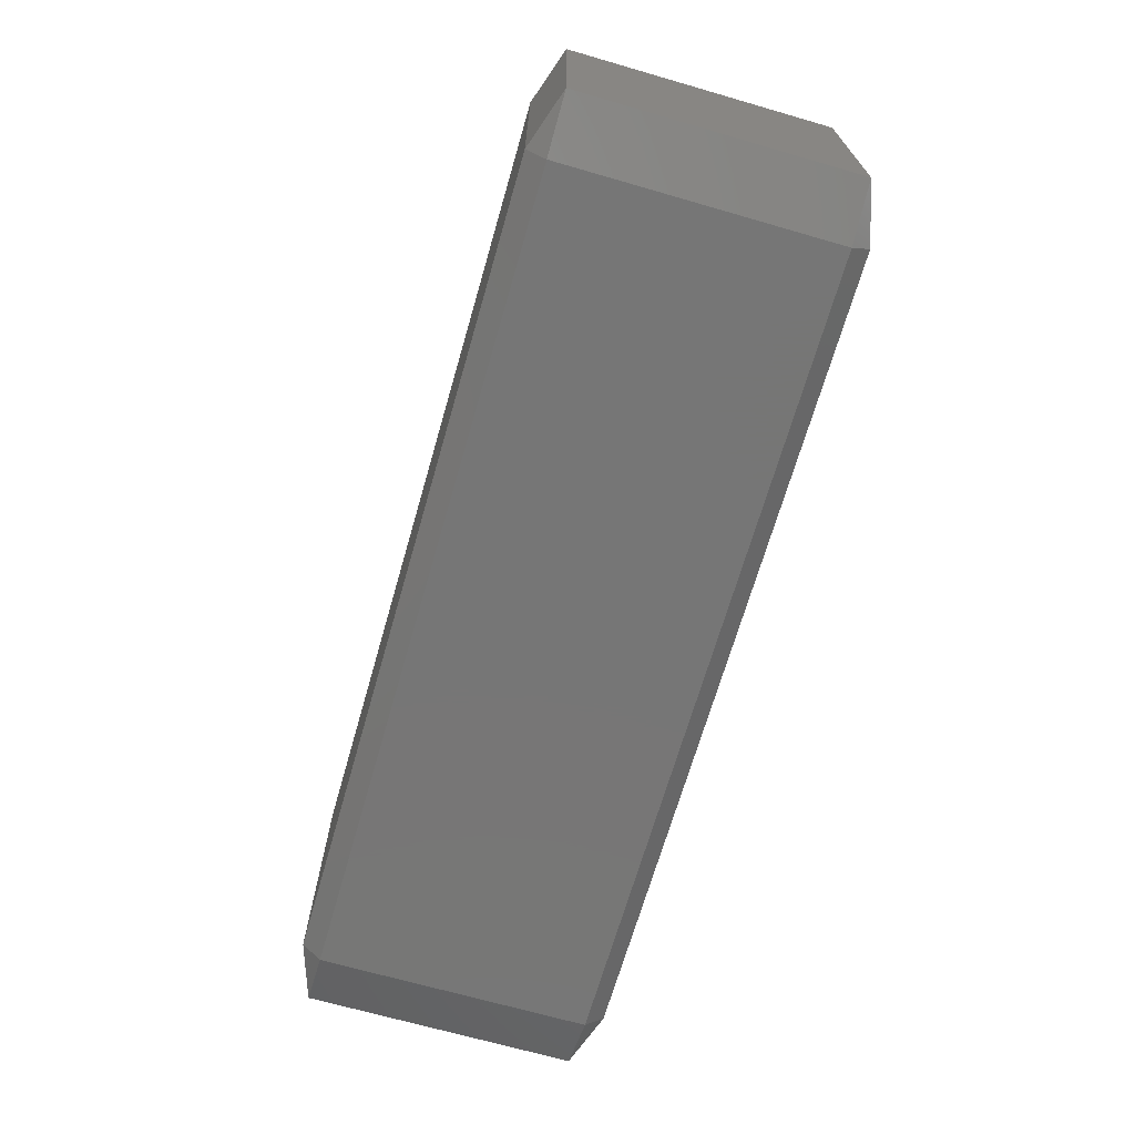
<metadata>
{"format":"stl","ext":"stl","renderer":"f3d","projection":"perspective","resolution":1024,"background":"white","views":[{"elev":-68.8,"azim":-106.1,"up":"+Y"}]}
</metadata>
<code>
# stl→obj: 384 verts, 764 faces
v -0.035 -0.01167 -0.01335
v -0.035 -0.01335 -0.01167
v -0.04005 -0.01167 -0.01167
v -0.035 -0.008333 -0.01335
v -0.04005 -0.008333 -0.01167
v -0.035 -0.005 -0.01335
v -0.04005 -0.005 -0.01167
v -0.035 -0.001667 -0.01335
v -0.04005 -0.001667 -0.01167
v -0.035 0.001667 -0.01335
v -0.04005 0.001667 -0.01167
v -0.035 0.005 -0.01335
v -0.04005 0.005 -0.01167
v -0.035 0.008333 -0.01335
v -0.04005 0.008333 -0.01167
v -0.035 0.01167 -0.01335
v -0.04005 0.01167 -0.01167
v -0.035 0.01335 -0.01167
v -0.025 -0.01167 -0.01335
v -0.025 -0.01335 -0.01167
v -0.025 -0.008333 -0.01335
v -0.025 -0.005 -0.01335
v -0.025 -0.001667 -0.01335
v -0.025 0.001667 -0.01335
v -0.025 0.005 -0.01335
v -0.025 0.008333 -0.01335
v -0.025 0.01167 -0.01335
v -0.025 0.01335 -0.01167
v -0.015 -0.01167 -0.01335
v -0.015 -0.01335 -0.01167
v -0.015 -0.008333 -0.01335
v -0.015 -0.005 -0.01335
v -0.015 -0.001667 -0.01335
v -0.015 0.001667 -0.01335
v -0.015 0.005 -0.01335
v -0.015 0.008333 -0.01335
v -0.015 0.01167 -0.01335
v -0.015 0.01335 -0.01167
v -0.005 -0.01167 -0.01335
v -0.005 -0.01335 -0.01167
v -0.005 -0.008333 -0.01335
v -0.005 -0.005 -0.01335
v -0.005 -0.001667 -0.01335
v -0.005 0.001667 -0.01335
v -0.005 0.005 -0.01335
v -0.005 0.008333 -0.01335
v -0.005 0.01167 -0.01335
v -0.005 0.01335 -0.01167
v 0.005 -0.01167 -0.01335
v 0.005 -0.01335 -0.01167
v 0.005 -0.008333 -0.01335
v 0.005 -0.005 -0.01335
v 0.005 -0.001667 -0.01335
v 0.005 0.001667 -0.01335
v 0.005 0.005 -0.01335
v 0.005 0.008333 -0.01335
v 0.005 0.01167 -0.01335
v 0.005 0.01335 -0.01167
v 0.015 -0.01167 -0.01335
v 0.015 -0.01335 -0.01167
v 0.015 -0.008333 -0.01335
v 0.015 -0.005 -0.01335
v 0.015 -0.001667 -0.01335
v 0.015 0.001667 -0.01335
v 0.015 0.005 -0.01335
v 0.015 0.008333 -0.01335
v 0.015 0.01167 -0.01335
v 0.015 0.01335 -0.01167
v 0.025 -0.01167 -0.01335
v 0.025 -0.01335 -0.01167
v 0.025 -0.008333 -0.01335
v 0.025 -0.005 -0.01335
v 0.025 -0.001667 -0.01335
v 0.025 0.001667 -0.01335
v 0.025 0.005 -0.01335
v 0.025 0.008333 -0.01335
v 0.025 0.01167 -0.01335
v 0.025 0.01335 -0.01167
v 0.035 -0.01167 -0.01335
v 0.035 -0.01335 -0.01167
v 0.035 -0.008333 -0.01335
v 0.035 -0.005 -0.01335
v 0.035 -0.001667 -0.01335
v 0.035 0.001667 -0.01335
v 0.035 0.005 -0.01335
v 0.035 0.008333 -0.01335
v 0.035 0.01167 -0.01335
v 0.035 0.01335 -0.01167
v 0.04005 -0.01167 -0.01167
v 0.04005 -0.008333 -0.01167
v 0.04005 -0.005 -0.01167
v 0.04005 -0.001667 -0.01167
v 0.04005 0.001667 -0.01167
v 0.04005 0.005 -0.01167
v 0.04005 0.008333 -0.01167
v 0.04005 0.01167 -0.01167
v -0.035 -0.01335 -0.008333
v -0.04005 -0.01167 -0.008333
v -0.04005 -0.008333 -0.008333
v -0.04005 -0.005 -0.008333
v -0.04005 -0.001667 -0.008333
v -0.04005 0.001667 -0.008333
v -0.04005 0.005 -0.008333
v -0.04005 0.008333 -0.008333
v -0.04005 0.01167 -0.008333
v -0.035 0.01335 -0.008333
v -0.025 -0.01335 -0.008333
v -0.025 0.01335 -0.008333
v -0.015 -0.01335 -0.008333
v -0.015 0.01335 -0.008333
v -0.005 -0.01335 -0.008333
v -0.005 0.01335 -0.008333
v 0.005 -0.01335 -0.008333
v 0.005 0.01335 -0.008333
v 0.015 -0.01335 -0.008333
v 0.015 0.01335 -0.008333
v 0.025 -0.01335 -0.008333
v 0.025 0.01335 -0.008333
v 0.035 -0.01335 -0.008333
v 0.035 0.01335 -0.008333
v 0.04005 -0.01167 -0.008333
v 0.04005 -0.008333 -0.008333
v 0.04005 -0.005 -0.008333
v 0.04005 -0.001667 -0.008333
v 0.04005 0.001667 -0.008333
v 0.04005 0.005 -0.008333
v 0.04005 0.008333 -0.008333
v 0.04005 0.01167 -0.008333
v -0.035 -0.01335 -0.005
v -0.04005 -0.01167 -0.005
v -0.04005 -0.008333 -0.005
v -0.04005 -0.005 -0.005
v -0.04005 -0.001667 -0.005
v -0.04005 0.001667 -0.005
v -0.04005 0.005 -0.005
v -0.04005 0.008333 -0.005
v -0.04005 0.01167 -0.005
v -0.035 0.01335 -0.005
v -0.025 -0.01335 -0.005
v -0.025 0.01335 -0.005
v -0.015 -0.01335 -0.005
v -0.015 0.01335 -0.005
v -0.005 -0.01335 -0.005
v -0.005 0.01335 -0.005
v 0.005 -0.01335 -0.005
v 0.005 0.01335 -0.005
v 0.015 -0.01335 -0.005
v 0.015 0.01335 -0.005
v 0.025 -0.01335 -0.005
v 0.025 0.01335 -0.005
v 0.035 -0.01335 -0.005
v 0.035 0.01335 -0.005
v 0.04005 -0.01167 -0.005
v 0.04005 -0.008333 -0.005
v 0.04005 -0.005 -0.005
v 0.04005 -0.001667 -0.005
v 0.04005 0.001667 -0.005
v 0.04005 0.005 -0.005
v 0.04005 0.008333 -0.005
v 0.04005 0.01167 -0.005
v -0.035 -0.01335 -0.001667
v -0.04005 -0.01167 -0.001667
v -0.04005 -0.008333 -0.001667
v -0.04005 -0.005 -0.001667
v -0.04005 -0.001667 -0.001667
v -0.04005 0.001667 -0.001667
v -0.04005 0.005 -0.001667
v -0.04005 0.008333 -0.001667
v -0.04005 0.01167 -0.001667
v -0.035 0.01335 -0.001667
v -0.025 -0.01335 -0.001667
v -0.025 0.01335 -0.001667
v -0.015 -0.01335 -0.001667
v -0.015 0.01335 -0.001667
v -0.005 -0.01335 -0.001667
v -0.005 0.01335 -0.001667
v 0.005 -0.01335 -0.001667
v 0.005 0.01335 -0.001667
v 0.015 -0.01335 -0.001667
v 0.015 0.01335 -0.001667
v 0.025 -0.01335 -0.001667
v 0.025 0.01335 -0.001667
v 0.035 -0.01335 -0.001667
v 0.035 0.01335 -0.001667
v 0.04005 -0.01167 -0.001667
v 0.04005 -0.008333 -0.001667
v 0.04005 -0.005 -0.001667
v 0.04005 -0.001667 -0.001667
v 0.04005 0.001667 -0.001667
v 0.04005 0.005 -0.001667
v 0.04005 0.008333 -0.001667
v 0.04005 0.01167 -0.001667
v -0.035 -0.01335 0.001667
v -0.04005 -0.01167 0.001667
v -0.04005 -0.008333 0.001667
v -0.04005 -0.005 0.001667
v -0.04005 -0.001667 0.001667
v -0.04005 0.001667 0.001667
v -0.04005 0.005 0.001667
v -0.04005 0.008333 0.001667
v -0.04005 0.01167 0.001667
v -0.035 0.01335 0.001667
v -0.025 -0.01335 0.001667
v -0.025 0.01335 0.001667
v -0.015 -0.01335 0.001667
v -0.015 0.01335 0.001667
v -0.005 -0.01335 0.001667
v -0.005 0.01335 0.001667
v 0.005 -0.01335 0.001667
v 0.005 0.01335 0.001667
v 0.015 -0.01335 0.001667
v 0.015 0.01335 0.001667
v 0.025 -0.01335 0.001667
v 0.025 0.01335 0.001667
v 0.035 -0.01335 0.001667
v 0.035 0.01335 0.001667
v 0.04005 -0.01167 0.001667
v 0.04005 -0.008333 0.001667
v 0.04005 -0.005 0.001667
v 0.04005 -0.001667 0.001667
v 0.04005 0.001667 0.001667
v 0.04005 0.005 0.001667
v 0.04005 0.008333 0.001667
v 0.04005 0.01167 0.001667
v -0.035 -0.01335 0.005
v -0.04005 -0.01167 0.005
v -0.04005 -0.008333 0.005
v -0.04005 -0.005 0.005
v -0.04005 -0.001667 0.005
v -0.04005 0.001667 0.005
v -0.04005 0.005 0.005
v -0.04005 0.008333 0.005
v -0.04005 0.01167 0.005
v -0.035 0.01335 0.005
v -0.025 -0.01335 0.005
v -0.025 0.01335 0.005
v -0.015 -0.01335 0.005
v -0.015 0.01335 0.005
v -0.005 -0.01335 0.005
v -0.005 0.01335 0.005
v 0.005 -0.01335 0.005
v 0.005 0.01335 0.005
v 0.015 -0.01335 0.005
v 0.015 0.01335 0.005
v 0.025 -0.01335 0.005
v 0.025 0.01335 0.005
v 0.035 -0.01335 0.005
v 0.035 0.01335 0.005
v 0.04005 -0.01167 0.005
v 0.04005 -0.008333 0.005
v 0.04005 -0.005 0.005
v 0.04005 -0.001667 0.005
v 0.04005 0.001667 0.005
v 0.04005 0.005 0.005
v 0.04005 0.008333 0.005
v 0.04005 0.01167 0.005
v -0.035 -0.01335 0.008333
v -0.04005 -0.01167 0.008333
v -0.04005 -0.008333 0.008333
v -0.04005 -0.005 0.008333
v -0.04005 -0.001667 0.008333
v -0.04005 0.001667 0.008333
v -0.04005 0.005 0.008333
v -0.04005 0.008333 0.008333
v -0.04005 0.01167 0.008333
v -0.035 0.01335 0.008333
v -0.025 -0.01335 0.008333
v -0.025 0.01335 0.008333
v -0.015 -0.01335 0.008333
v -0.015 0.01335 0.008333
v -0.005 -0.01335 0.008333
v -0.005 0.01335 0.008333
v 0.005 -0.01335 0.008333
v 0.005 0.01335 0.008333
v 0.015 -0.01335 0.008333
v 0.015 0.01335 0.008333
v 0.025 -0.01335 0.008333
v 0.025 0.01335 0.008333
v 0.035 -0.01335 0.008333
v 0.035 0.01335 0.008333
v 0.04005 -0.01167 0.008333
v 0.04005 -0.008333 0.008333
v 0.04005 -0.005 0.008333
v 0.04005 -0.001667 0.008333
v 0.04005 0.001667 0.008333
v 0.04005 0.005 0.008333
v 0.04005 0.008333 0.008333
v 0.04005 0.01167 0.008333
v -0.035 -0.01335 0.01167
v -0.04005 -0.01167 0.01167
v -0.04005 -0.008333 0.01167
v -0.04005 -0.005 0.01167
v -0.04005 -0.001667 0.01167
v -0.04005 0.001667 0.01167
v -0.04005 0.005 0.01167
v -0.04005 0.008333 0.01167
v -0.04005 0.01167 0.01167
v -0.035 0.01335 0.01167
v -0.025 -0.01335 0.01167
v -0.025 0.01335 0.01167
v -0.015 -0.01335 0.01167
v -0.015 0.01335 0.01167
v -0.005 -0.01335 0.01167
v -0.005 0.01335 0.01167
v 0.005 -0.01335 0.01167
v 0.005 0.01335 0.01167
v 0.015 -0.01335 0.01167
v 0.015 0.01335 0.01167
v 0.025 -0.01335 0.01167
v 0.025 0.01335 0.01167
v 0.035 -0.01335 0.01167
v 0.035 0.01335 0.01167
v 0.04005 -0.01167 0.01167
v 0.04005 -0.008333 0.01167
v 0.04005 -0.005 0.01167
v 0.04005 -0.001667 0.01167
v 0.04005 0.001667 0.01167
v 0.04005 0.005 0.01167
v 0.04005 0.008333 0.01167
v 0.04005 0.01167 0.01167
v -0.035 -0.01167 0.01335
v -0.035 -0.008333 0.01335
v -0.035 -0.005 0.01335
v -0.035 -0.001667 0.01335
v -0.035 0.001667 0.01335
v -0.035 0.005 0.01335
v -0.035 0.008333 0.01335
v -0.035 0.01167 0.01335
v -0.025 -0.01167 0.01335
v -0.025 -0.008333 0.01335
v -0.025 -0.005 0.01335
v -0.025 -0.001667 0.01335
v -0.025 0.001667 0.01335
v -0.025 0.005 0.01335
v -0.025 0.008333 0.01335
v -0.025 0.01167 0.01335
v -0.015 -0.01167 0.01335
v -0.015 -0.008333 0.01335
v -0.015 -0.005 0.01335
v -0.015 -0.001667 0.01335
v -0.015 0.001667 0.01335
v -0.015 0.005 0.01335
v -0.015 0.008333 0.01335
v -0.015 0.01167 0.01335
v -0.005 -0.01167 0.01335
v -0.005 -0.008333 0.01335
v -0.005 -0.005 0.01335
v -0.005 -0.001667 0.01335
v -0.005 0.001667 0.01335
v -0.005 0.005 0.01335
v -0.005 0.008333 0.01335
v -0.005 0.01167 0.01335
v 0.005 -0.01167 0.01335
v 0.005 -0.008333 0.01335
v 0.005 -0.005 0.01335
v 0.005 -0.001667 0.01335
v 0.005 0.001667 0.01335
v 0.005 0.005 0.01335
v 0.005 0.008333 0.01335
v 0.005 0.01167 0.01335
v 0.015 -0.01167 0.01335
v 0.015 -0.008333 0.01335
v 0.015 -0.005 0.01335
v 0.015 -0.001667 0.01335
v 0.015 0.001667 0.01335
v 0.015 0.005 0.01335
v 0.015 0.008333 0.01335
v 0.015 0.01167 0.01335
v 0.025 -0.01167 0.01335
v 0.025 -0.008333 0.01335
v 0.025 -0.005 0.01335
v 0.025 -0.001667 0.01335
v 0.025 0.001667 0.01335
v 0.025 0.005 0.01335
v 0.025 0.008333 0.01335
v 0.025 0.01167 0.01335
v 0.035 -0.01167 0.01335
v 0.035 -0.008333 0.01335
v 0.035 -0.005 0.01335
v 0.035 -0.001667 0.01335
v 0.035 0.001667 0.01335
v 0.035 0.005 0.01335
v 0.035 0.008333 0.01335
v 0.035 0.01167 0.01335
f 1 2 3
f 1 3 4
f 4 3 5
f 4 5 6
f 6 5 7
f 6 7 8
f 8 7 9
f 8 9 10
f 10 9 11
f 10 11 12
f 12 11 13
f 12 13 14
f 14 13 15
f 14 15 16
f 16 15 17
f 16 17 18
f 1 19 2
f 2 19 20
f 1 4 19
f 19 4 21
f 4 6 21
f 21 6 22
f 6 8 22
f 22 8 23
f 8 10 23
f 23 10 24
f 10 12 24
f 24 12 25
f 12 14 25
f 25 14 26
f 14 16 26
f 26 16 27
f 16 18 27
f 27 18 28
f 19 29 20
f 20 29 30
f 19 21 29
f 29 21 31
f 21 22 31
f 31 22 32
f 22 23 32
f 32 23 33
f 23 24 33
f 33 24 34
f 24 25 34
f 34 25 35
f 25 26 35
f 35 26 36
f 26 27 36
f 36 27 37
f 27 28 37
f 37 28 38
f 29 39 30
f 30 39 40
f 29 31 39
f 39 31 41
f 31 32 41
f 41 32 42
f 32 33 42
f 42 33 43
f 33 34 43
f 43 34 44
f 34 35 44
f 44 35 45
f 35 36 45
f 45 36 46
f 36 37 46
f 46 37 47
f 37 38 47
f 47 38 48
f 39 49 40
f 40 49 50
f 39 41 49
f 49 41 51
f 41 42 51
f 51 42 52
f 42 43 52
f 52 43 53
f 43 44 53
f 53 44 54
f 44 45 54
f 54 45 55
f 45 46 55
f 55 46 56
f 46 47 56
f 56 47 57
f 47 48 57
f 57 48 58
f 49 59 50
f 50 59 60
f 49 51 59
f 59 51 61
f 51 52 61
f 61 52 62
f 52 53 62
f 62 53 63
f 53 54 63
f 63 54 64
f 54 55 64
f 64 55 65
f 55 56 65
f 65 56 66
f 56 57 66
f 66 57 67
f 57 58 67
f 67 58 68
f 59 69 60
f 60 69 70
f 59 61 69
f 69 61 71
f 61 62 71
f 71 62 72
f 62 63 72
f 72 63 73
f 63 64 73
f 73 64 74
f 64 65 74
f 74 65 75
f 65 66 75
f 75 66 76
f 66 67 76
f 76 67 77
f 67 68 77
f 77 68 78
f 69 79 70
f 70 79 80
f 69 71 79
f 79 71 81
f 71 72 81
f 81 72 82
f 72 73 82
f 82 73 83
f 73 74 83
f 83 74 84
f 74 75 84
f 84 75 85
f 75 76 85
f 85 76 86
f 76 77 86
f 86 77 87
f 77 78 87
f 87 78 88
f 79 89 80
f 79 81 89
f 89 81 90
f 81 82 90
f 90 82 91
f 82 83 91
f 91 83 92
f 83 84 92
f 92 84 93
f 84 85 93
f 93 85 94
f 85 86 94
f 94 86 95
f 86 87 95
f 95 87 96
f 87 88 96
f 2 97 3
f 3 97 98
f 3 98 5
f 5 98 99
f 5 99 7
f 7 99 100
f 7 100 9
f 9 100 101
f 9 101 11
f 11 101 102
f 11 102 13
f 13 102 103
f 13 103 15
f 15 103 104
f 15 104 17
f 17 104 105
f 17 105 18
f 18 105 106
f 20 107 2
f 2 107 97
f 28 18 108
f 108 18 106
f 30 109 20
f 20 109 107
f 38 28 110
f 110 28 108
f 40 111 30
f 30 111 109
f 48 38 112
f 112 38 110
f 50 113 40
f 40 113 111
f 58 48 114
f 114 48 112
f 60 115 50
f 50 115 113
f 68 58 116
f 116 58 114
f 70 117 60
f 60 117 115
f 78 68 118
f 118 68 116
f 80 119 70
f 70 119 117
f 88 78 120
f 120 78 118
f 80 89 119
f 119 89 121
f 89 90 121
f 121 90 122
f 90 91 122
f 122 91 123
f 91 92 123
f 123 92 124
f 92 93 124
f 124 93 125
f 93 94 125
f 125 94 126
f 94 95 126
f 126 95 127
f 95 96 127
f 127 96 128
f 96 88 128
f 128 88 120
f 97 129 98
f 98 129 130
f 98 130 99
f 99 130 131
f 99 131 100
f 100 131 132
f 100 132 101
f 101 132 133
f 101 133 102
f 102 133 134
f 102 134 103
f 103 134 135
f 103 135 104
f 104 135 136
f 104 136 105
f 105 136 137
f 105 137 106
f 106 137 138
f 107 139 97
f 97 139 129
f 108 106 140
f 140 106 138
f 109 141 107
f 107 141 139
f 110 108 142
f 142 108 140
f 111 143 109
f 109 143 141
f 112 110 144
f 144 110 142
f 113 145 111
f 111 145 143
f 114 112 146
f 146 112 144
f 115 147 113
f 113 147 145
f 116 114 148
f 148 114 146
f 117 149 115
f 115 149 147
f 118 116 150
f 150 116 148
f 119 151 117
f 117 151 149
f 120 118 152
f 152 118 150
f 119 121 151
f 151 121 153
f 121 122 153
f 153 122 154
f 122 123 154
f 154 123 155
f 123 124 155
f 155 124 156
f 124 125 156
f 156 125 157
f 125 126 157
f 157 126 158
f 126 127 158
f 158 127 159
f 127 128 159
f 159 128 160
f 128 120 160
f 160 120 152
f 129 161 130
f 130 161 162
f 130 162 131
f 131 162 163
f 131 163 132
f 132 163 164
f 132 164 133
f 133 164 165
f 133 165 134
f 134 165 166
f 134 166 135
f 135 166 167
f 135 167 136
f 136 167 168
f 136 168 137
f 137 168 169
f 137 169 138
f 138 169 170
f 139 171 129
f 129 171 161
f 140 138 172
f 172 138 170
f 141 173 139
f 139 173 171
f 142 140 174
f 174 140 172
f 143 175 141
f 141 175 173
f 144 142 176
f 176 142 174
f 145 177 143
f 143 177 175
f 146 144 178
f 178 144 176
f 147 179 145
f 145 179 177
f 148 146 180
f 180 146 178
f 149 181 147
f 147 181 179
f 150 148 182
f 182 148 180
f 151 183 149
f 149 183 181
f 152 150 184
f 184 150 182
f 151 153 183
f 183 153 185
f 153 154 185
f 185 154 186
f 154 155 186
f 186 155 187
f 155 156 187
f 187 156 188
f 156 157 188
f 188 157 189
f 157 158 189
f 189 158 190
f 158 159 190
f 190 159 191
f 159 160 191
f 191 160 192
f 160 152 192
f 192 152 184
f 161 193 162
f 162 193 194
f 162 194 163
f 163 194 195
f 163 195 164
f 164 195 196
f 164 196 165
f 165 196 197
f 165 197 166
f 166 197 198
f 166 198 167
f 167 198 199
f 167 199 168
f 168 199 200
f 168 200 169
f 169 200 201
f 169 201 170
f 170 201 202
f 171 203 161
f 161 203 193
f 172 170 204
f 204 170 202
f 173 205 171
f 171 205 203
f 174 172 206
f 206 172 204
f 175 207 173
f 173 207 205
f 176 174 208
f 208 174 206
f 177 209 175
f 175 209 207
f 178 176 210
f 210 176 208
f 179 211 177
f 177 211 209
f 180 178 212
f 212 178 210
f 181 213 179
f 179 213 211
f 182 180 214
f 214 180 212
f 183 215 181
f 181 215 213
f 184 182 216
f 216 182 214
f 183 185 215
f 215 185 217
f 185 186 217
f 217 186 218
f 186 187 218
f 218 187 219
f 187 188 219
f 219 188 220
f 188 189 220
f 220 189 221
f 189 190 221
f 221 190 222
f 190 191 222
f 222 191 223
f 191 192 223
f 223 192 224
f 192 184 224
f 224 184 216
f 193 225 194
f 194 225 226
f 194 226 195
f 195 226 227
f 195 227 196
f 196 227 228
f 196 228 197
f 197 228 229
f 197 229 198
f 198 229 230
f 198 230 199
f 199 230 231
f 199 231 200
f 200 231 232
f 200 232 201
f 201 232 233
f 201 233 202
f 202 233 234
f 203 235 193
f 193 235 225
f 204 202 236
f 236 202 234
f 205 237 203
f 203 237 235
f 206 204 238
f 238 204 236
f 207 239 205
f 205 239 237
f 208 206 240
f 240 206 238
f 209 241 207
f 207 241 239
f 210 208 242
f 242 208 240
f 211 243 209
f 209 243 241
f 212 210 244
f 244 210 242
f 213 245 211
f 211 245 243
f 214 212 246
f 246 212 244
f 215 247 213
f 213 247 245
f 216 214 248
f 248 214 246
f 215 217 247
f 247 217 249
f 217 218 249
f 249 218 250
f 218 219 250
f 250 219 251
f 219 220 251
f 251 220 252
f 220 221 252
f 252 221 253
f 221 222 253
f 253 222 254
f 222 223 254
f 254 223 255
f 223 224 255
f 255 224 256
f 224 216 256
f 256 216 248
f 225 257 226
f 226 257 258
f 226 258 227
f 227 258 259
f 227 259 228
f 228 259 260
f 228 260 229
f 229 260 261
f 229 261 230
f 230 261 262
f 230 262 231
f 231 262 263
f 231 263 232
f 232 263 264
f 232 264 233
f 233 264 265
f 233 265 234
f 234 265 266
f 235 267 225
f 225 267 257
f 236 234 268
f 268 234 266
f 237 269 235
f 235 269 267
f 238 236 270
f 270 236 268
f 239 271 237
f 237 271 269
f 240 238 272
f 272 238 270
f 241 273 239
f 239 273 271
f 242 240 274
f 274 240 272
f 243 275 241
f 241 275 273
f 244 242 276
f 276 242 274
f 245 277 243
f 243 277 275
f 246 244 278
f 278 244 276
f 247 279 245
f 245 279 277
f 248 246 280
f 280 246 278
f 247 249 279
f 279 249 281
f 249 250 281
f 281 250 282
f 250 251 282
f 282 251 283
f 251 252 283
f 283 252 284
f 252 253 284
f 284 253 285
f 253 254 285
f 285 254 286
f 254 255 286
f 286 255 287
f 255 256 287
f 287 256 288
f 256 248 288
f 288 248 280
f 257 289 258
f 258 289 290
f 258 290 259
f 259 290 291
f 259 291 260
f 260 291 292
f 260 292 261
f 261 292 293
f 261 293 262
f 262 293 294
f 262 294 263
f 263 294 295
f 263 295 264
f 264 295 296
f 264 296 265
f 265 296 297
f 265 297 266
f 266 297 298
f 267 299 257
f 257 299 289
f 268 266 300
f 300 266 298
f 269 301 267
f 267 301 299
f 270 268 302
f 302 268 300
f 271 303 269
f 269 303 301
f 272 270 304
f 304 270 302
f 273 305 271
f 271 305 303
f 274 272 306
f 306 272 304
f 275 307 273
f 273 307 305
f 276 274 308
f 308 274 306
f 277 309 275
f 275 309 307
f 278 276 310
f 310 276 308
f 279 311 277
f 277 311 309
f 280 278 312
f 312 278 310
f 279 281 311
f 311 281 313
f 281 282 313
f 313 282 314
f 282 283 314
f 314 283 315
f 283 284 315
f 315 284 316
f 284 285 316
f 316 285 317
f 285 286 317
f 317 286 318
f 286 287 318
f 318 287 319
f 287 288 319
f 319 288 320
f 288 280 320
f 320 280 312
f 289 321 290
f 290 321 291
f 291 321 322
f 291 322 292
f 292 322 323
f 292 323 293
f 293 323 324
f 293 324 294
f 294 324 325
f 294 325 295
f 295 325 326
f 295 326 296
f 296 326 327
f 296 327 297
f 297 327 328
f 297 328 298
f 299 329 289
f 289 329 321
f 321 329 322
f 322 329 330
f 322 330 323
f 323 330 331
f 323 331 324
f 324 331 332
f 324 332 325
f 325 332 333
f 325 333 326
f 326 333 334
f 326 334 327
f 327 334 335
f 327 335 328
f 328 335 336
f 300 298 336
f 336 298 328
f 301 337 299
f 299 337 329
f 329 337 330
f 330 337 338
f 330 338 331
f 331 338 339
f 331 339 332
f 332 339 340
f 332 340 333
f 333 340 341
f 333 341 334
f 334 341 342
f 334 342 335
f 335 342 343
f 335 343 336
f 336 343 344
f 302 300 344
f 344 300 336
f 303 345 301
f 301 345 337
f 337 345 338
f 338 345 346
f 338 346 339
f 339 346 347
f 339 347 340
f 340 347 348
f 340 348 341
f 341 348 349
f 341 349 342
f 342 349 350
f 342 350 343
f 343 350 351
f 343 351 344
f 344 351 352
f 304 302 352
f 352 302 344
f 305 353 303
f 303 353 345
f 345 353 346
f 346 353 354
f 346 354 347
f 347 354 355
f 347 355 348
f 348 355 356
f 348 356 349
f 349 356 357
f 349 357 350
f 350 357 358
f 350 358 351
f 351 358 359
f 351 359 352
f 352 359 360
f 306 304 360
f 360 304 352
f 307 361 305
f 305 361 353
f 353 361 354
f 354 361 362
f 354 362 355
f 355 362 363
f 355 363 356
f 356 363 364
f 356 364 357
f 357 364 365
f 357 365 358
f 358 365 366
f 358 366 359
f 359 366 367
f 359 367 360
f 360 367 368
f 308 306 368
f 368 306 360
f 309 369 307
f 307 369 361
f 361 369 362
f 362 369 370
f 362 370 363
f 363 370 371
f 363 371 364
f 364 371 372
f 364 372 365
f 365 372 373
f 365 373 366
f 366 373 374
f 366 374 367
f 367 374 375
f 367 375 368
f 368 375 376
f 310 308 376
f 376 308 368
f 311 377 309
f 309 377 369
f 369 377 370
f 370 377 378
f 370 378 371
f 371 378 379
f 371 379 372
f 372 379 380
f 372 380 373
f 373 380 381
f 373 381 374
f 374 381 382
f 374 382 375
f 375 382 383
f 375 383 376
f 376 383 384
f 312 310 384
f 384 310 376
f 311 313 377
f 313 314 377
f 377 314 378
f 314 315 378
f 378 315 379
f 315 316 379
f 379 316 380
f 316 317 380
f 380 317 381
f 317 318 381
f 381 318 382
f 318 319 382
f 382 319 383
f 319 320 383
f 383 320 384
f 320 312 384

</code>
